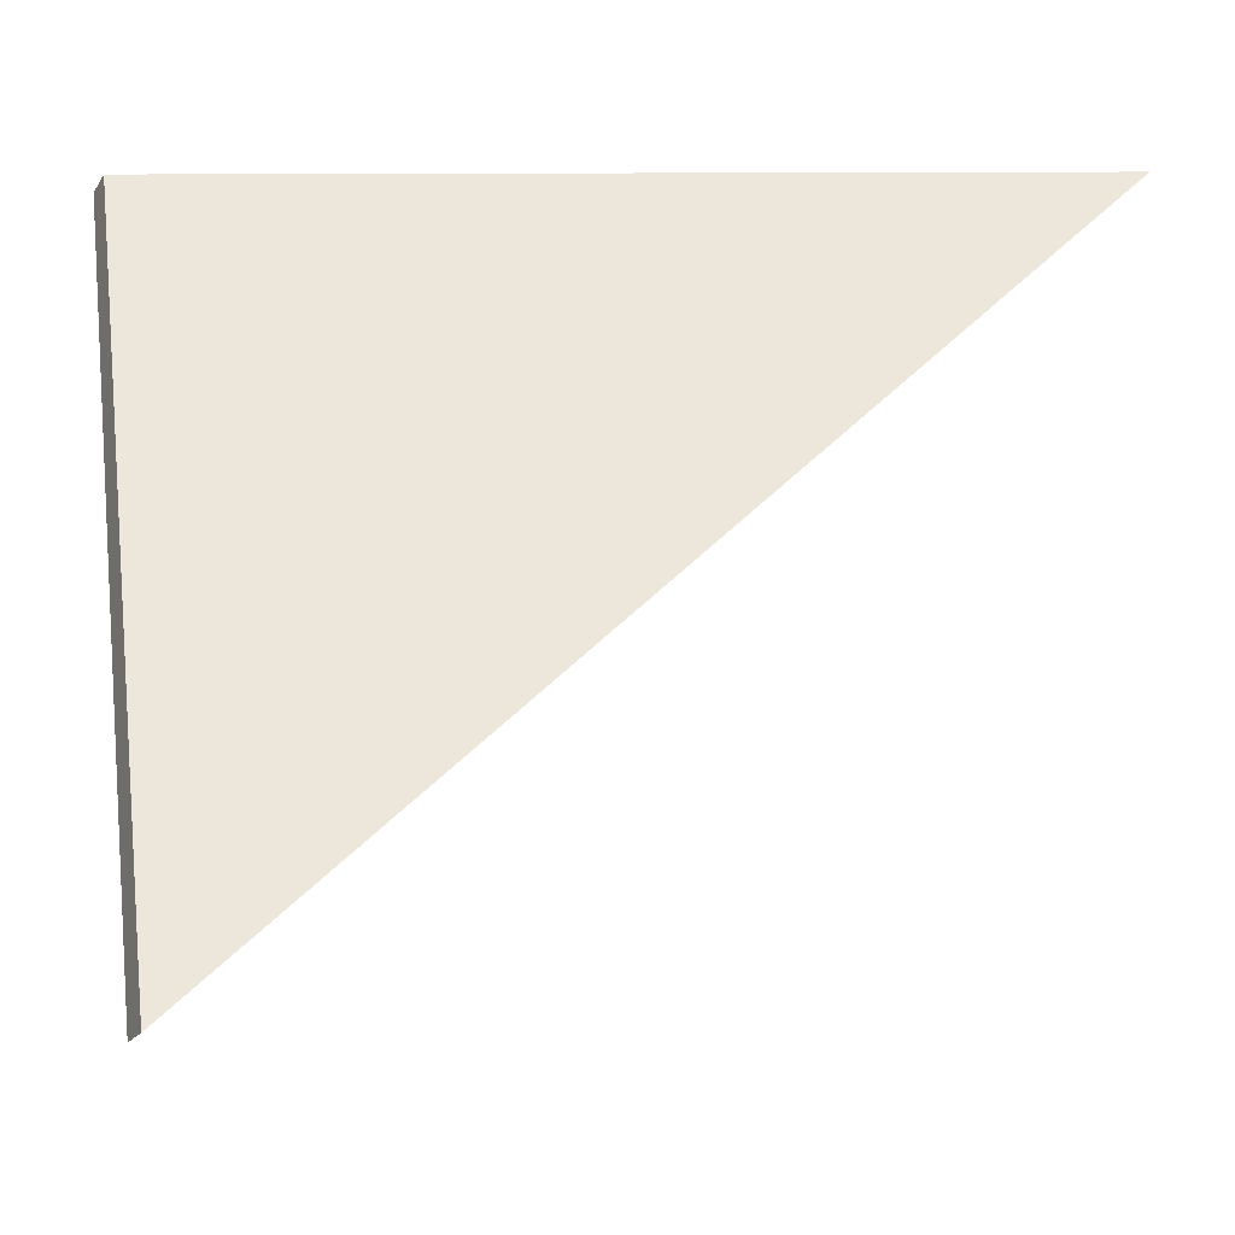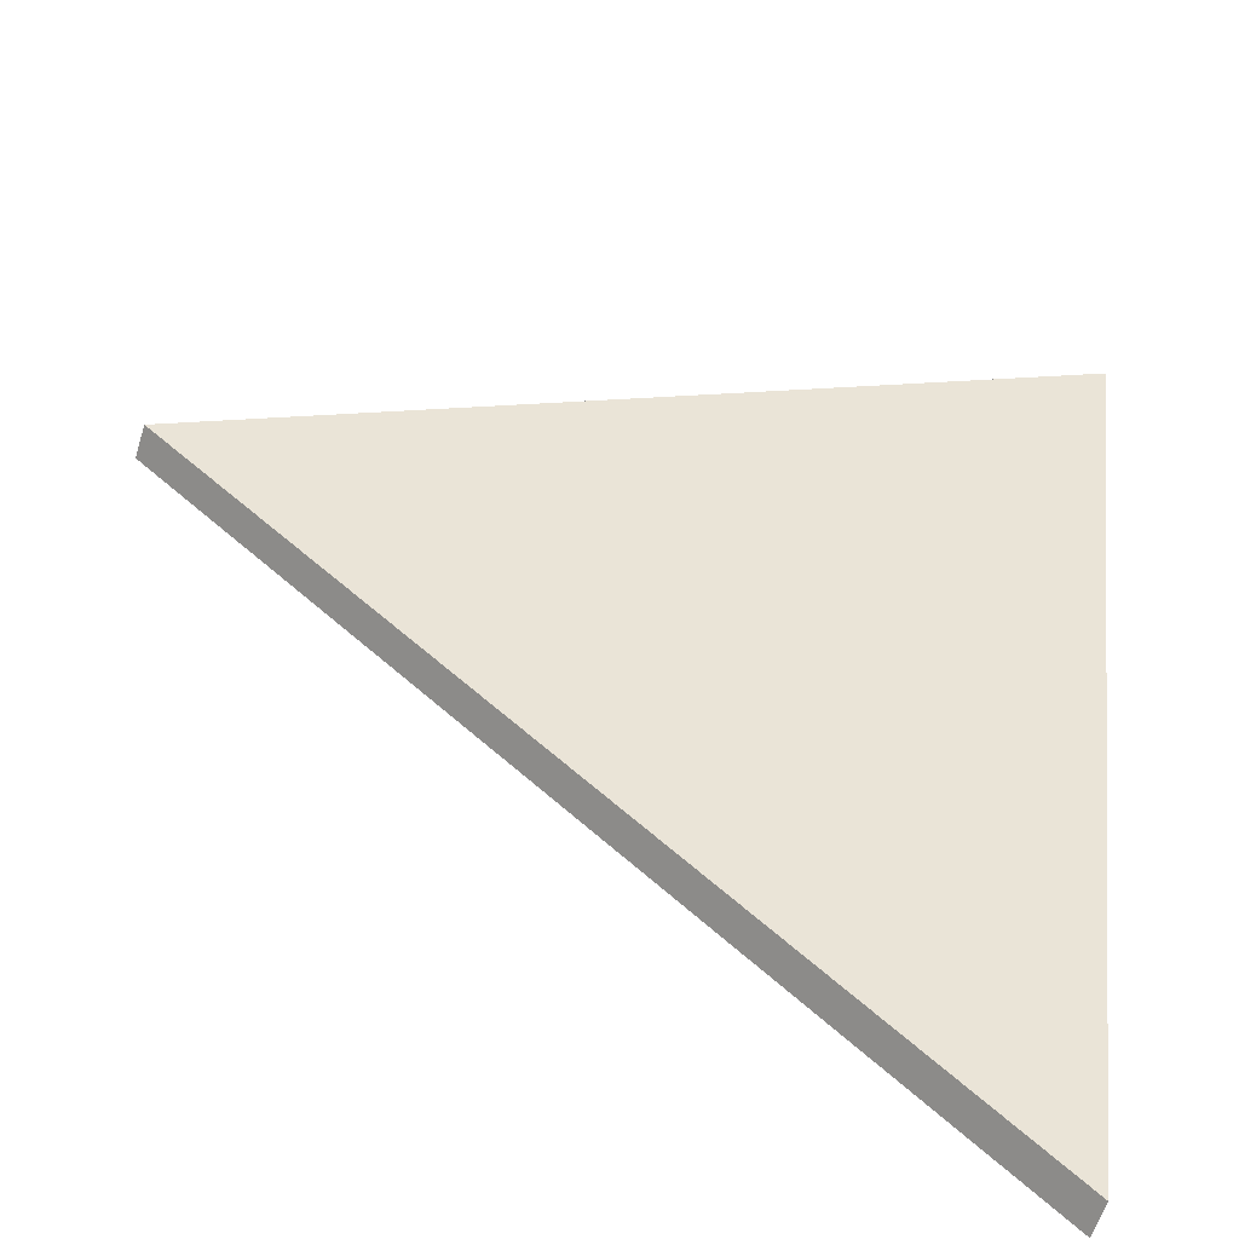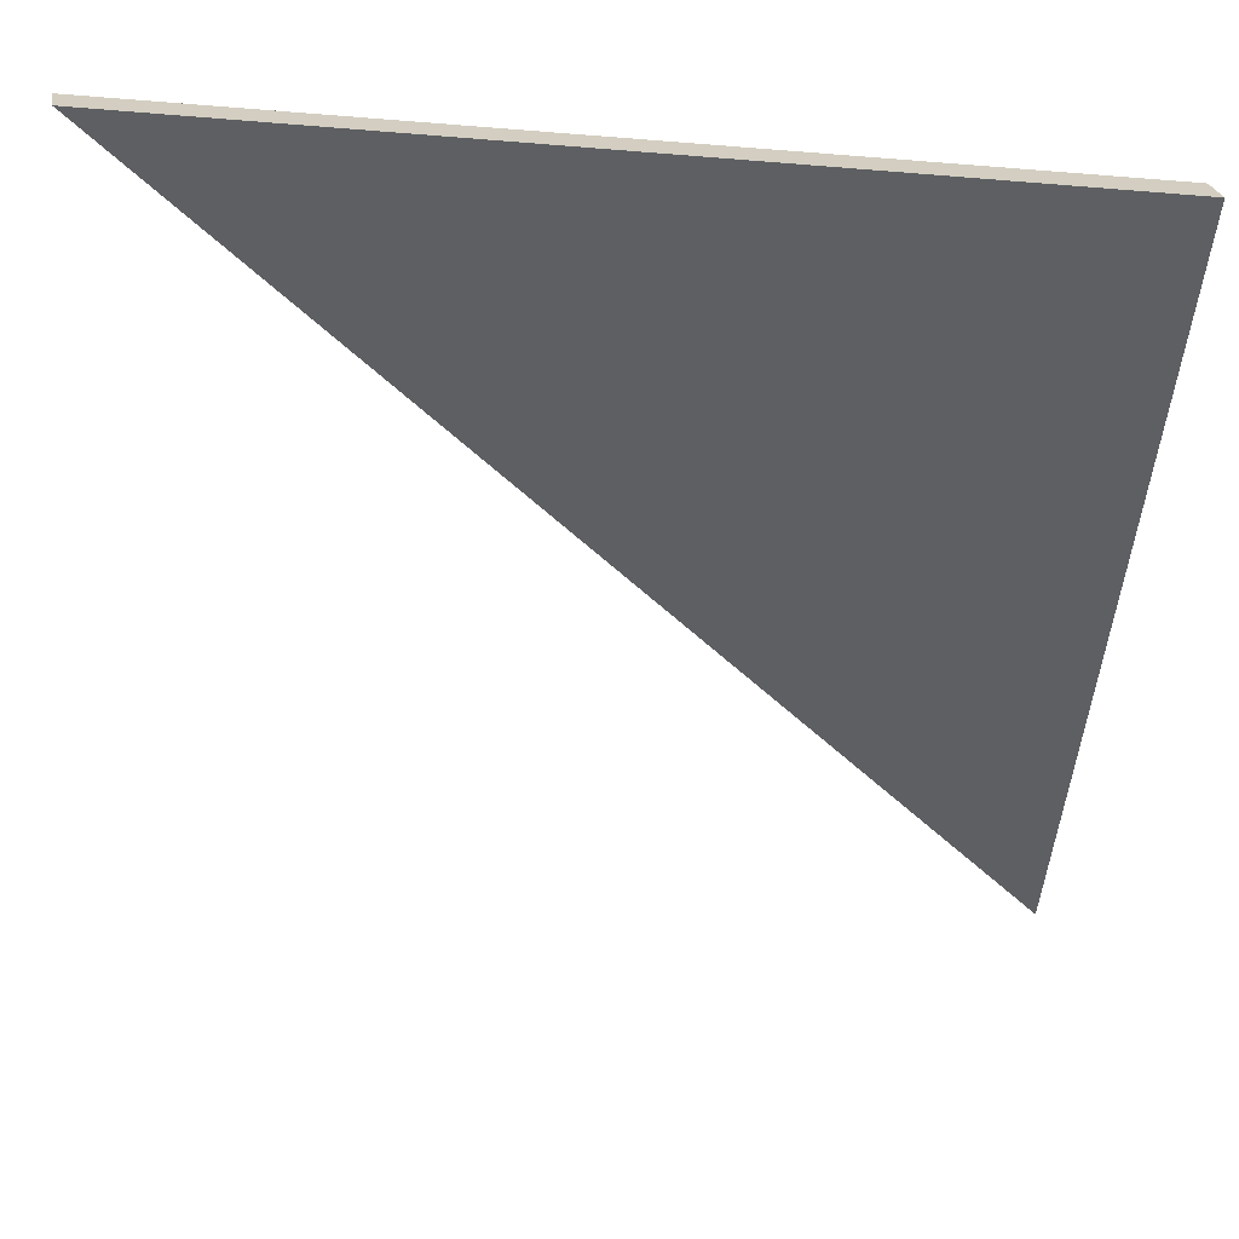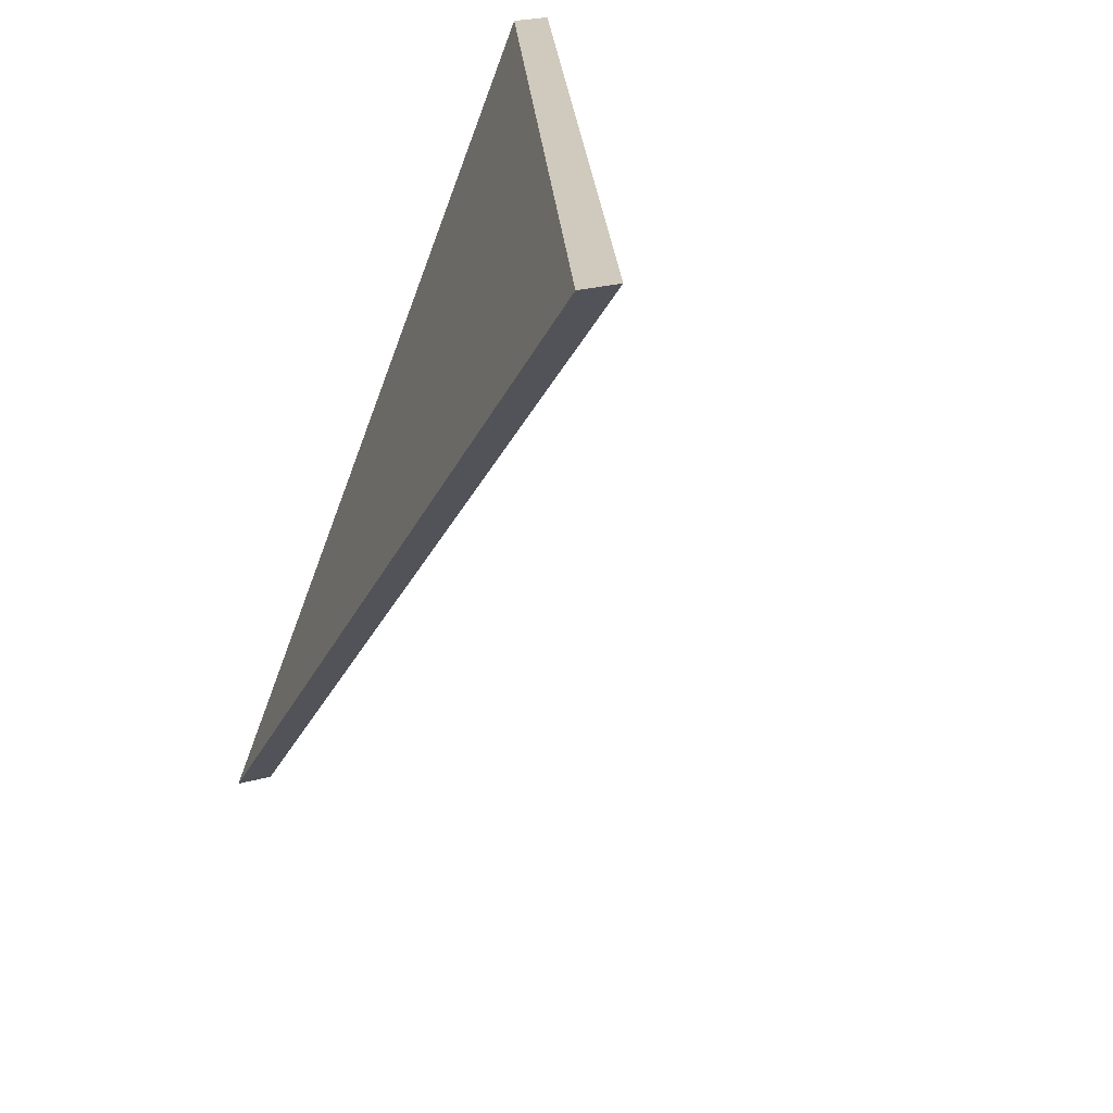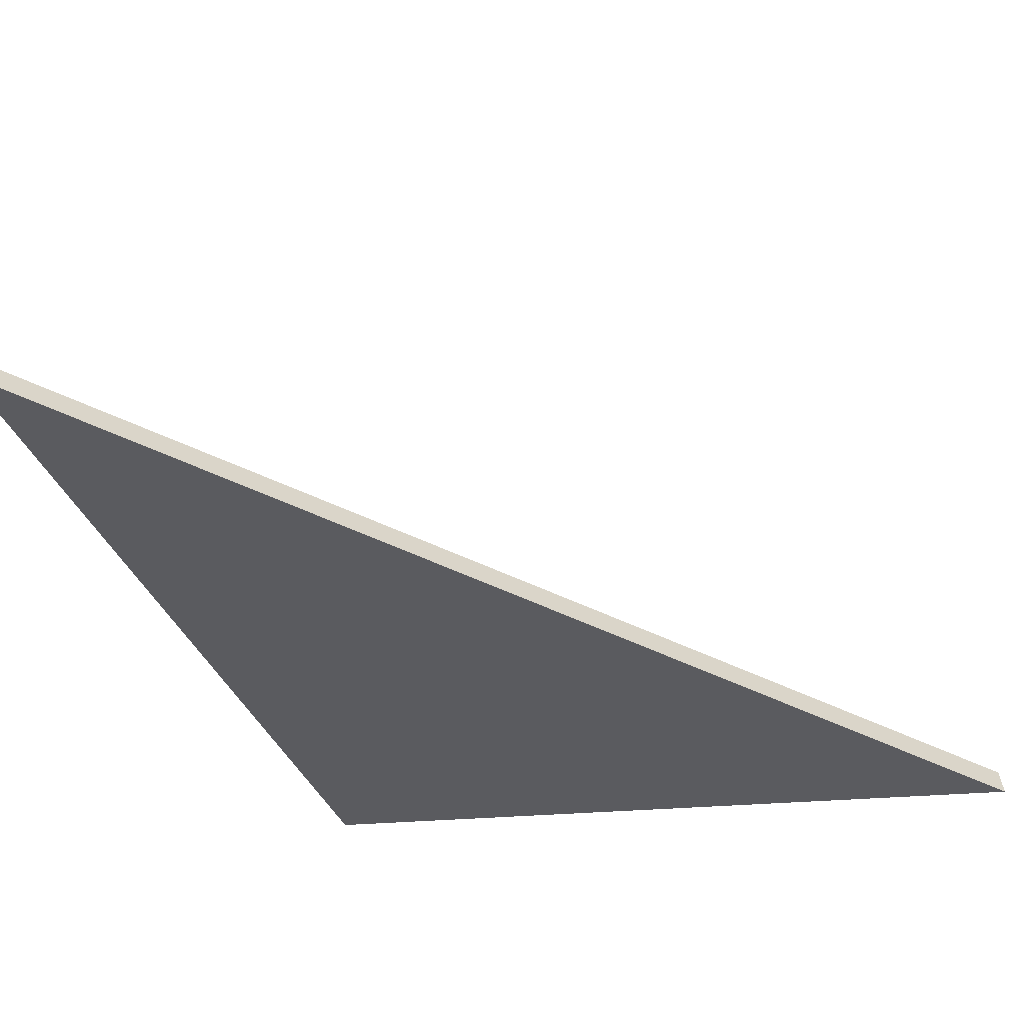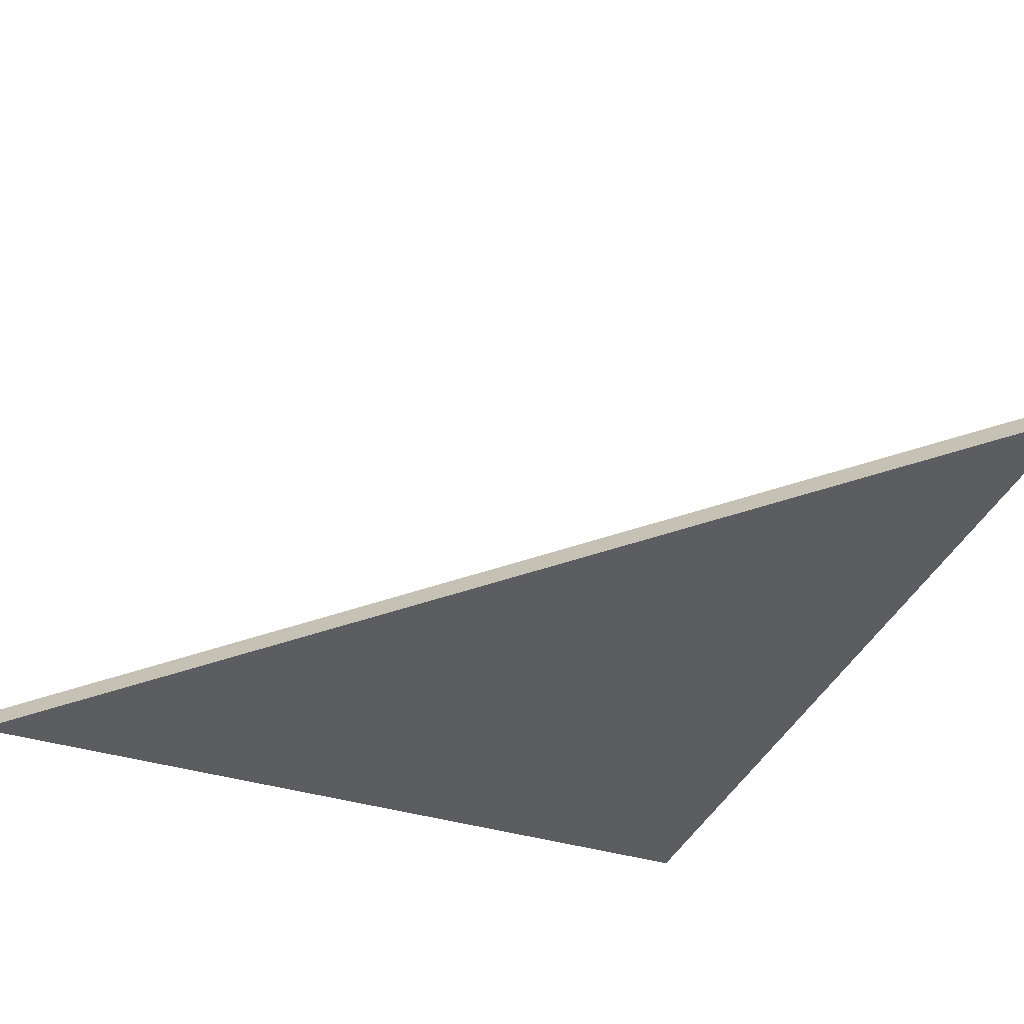
<metadata>
{"format":"obj","ext":"obj","renderer":"f3d","projection":"perspective","resolution":1024,"background":"white","views":[{"elev":-19.2,"azim":-23.4,"up":"+Z"},{"elev":-61.7,"azim":162.5,"up":"+Z"},{"elev":25.2,"azim":170.2,"up":"+Z"},{"elev":24.4,"azim":65.1,"up":"+Z"},{"elev":-62.5,"azim":111.2,"up":"+Y"},{"elev":-68.3,"azim":153.2,"up":"+Y"}]}
</metadata>
<code>
v 2.454 -0.1164 -4.093
v 2.504 -0.1358 -4.092
v 2.454 -0.1358 -4.14
v 2.454 -0.1186 -4.093
v 2.454 -0.1379 -4.14
v 2.504 -0.1379 -4.092
v 2.454 -0.1379 -4.14
v 2.454 -0.1186 -4.093
v 2.454 -0.1164 -4.093
v 2.454 -0.1358 -4.14
v 2.504 -0.1379 -4.092
v 2.454 -0.1379 -4.14
v 2.454 -0.1358 -4.14
v 2.504 -0.1358 -4.092
v 2.454 -0.1186 -4.093
v 2.504 -0.1379 -4.092
v 2.504 -0.1358 -4.092
v 2.454 -0.1164 -4.093
f 1 2 3
f 4 5 6
f 7 8 9
f 7 9 10
f 11 12 13
f 11 13 14
f 15 16 17
f 15 17 18

</code>
